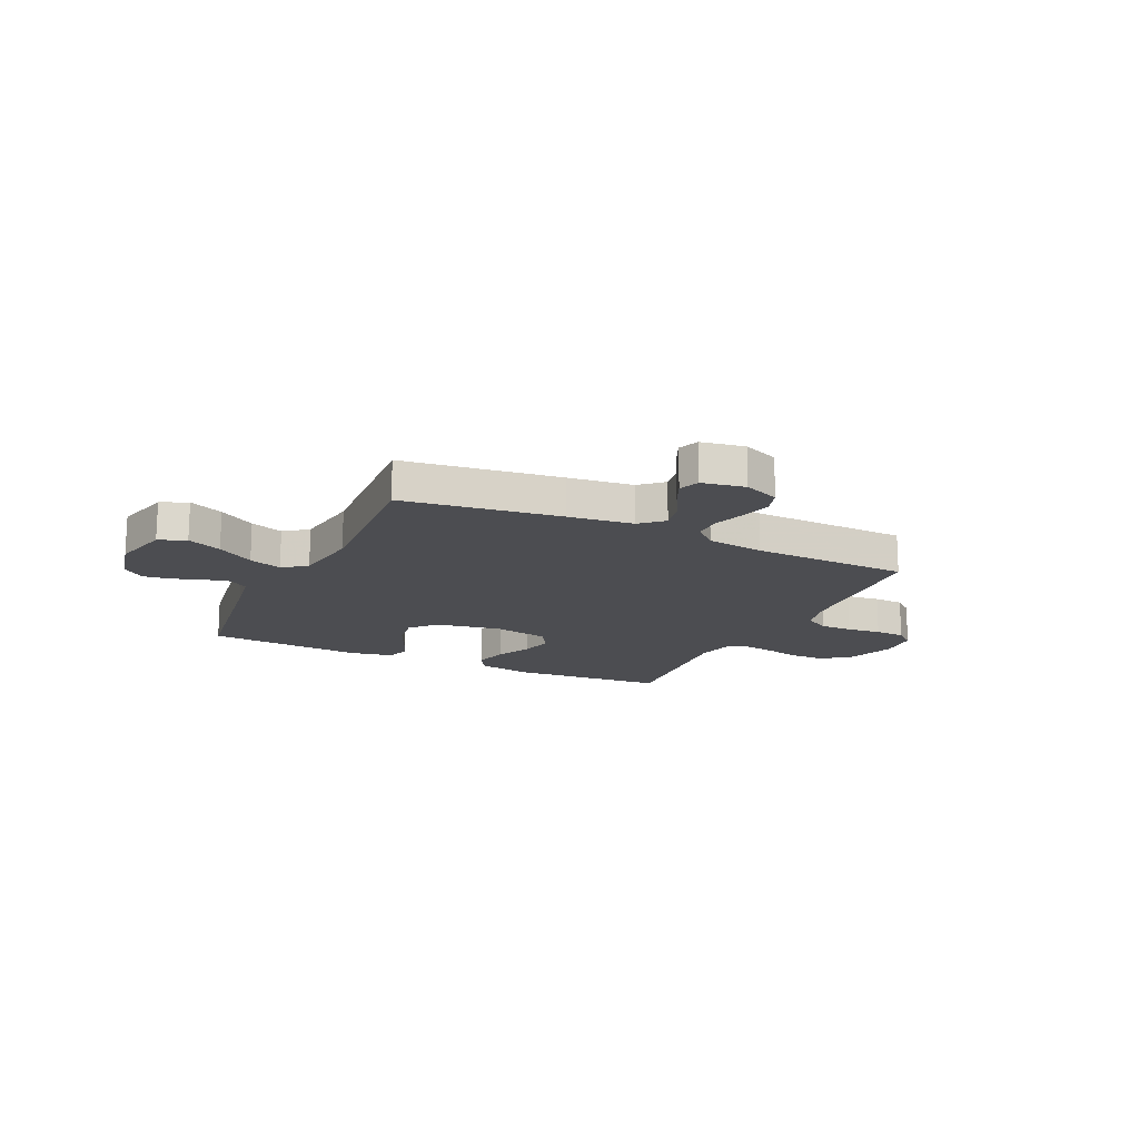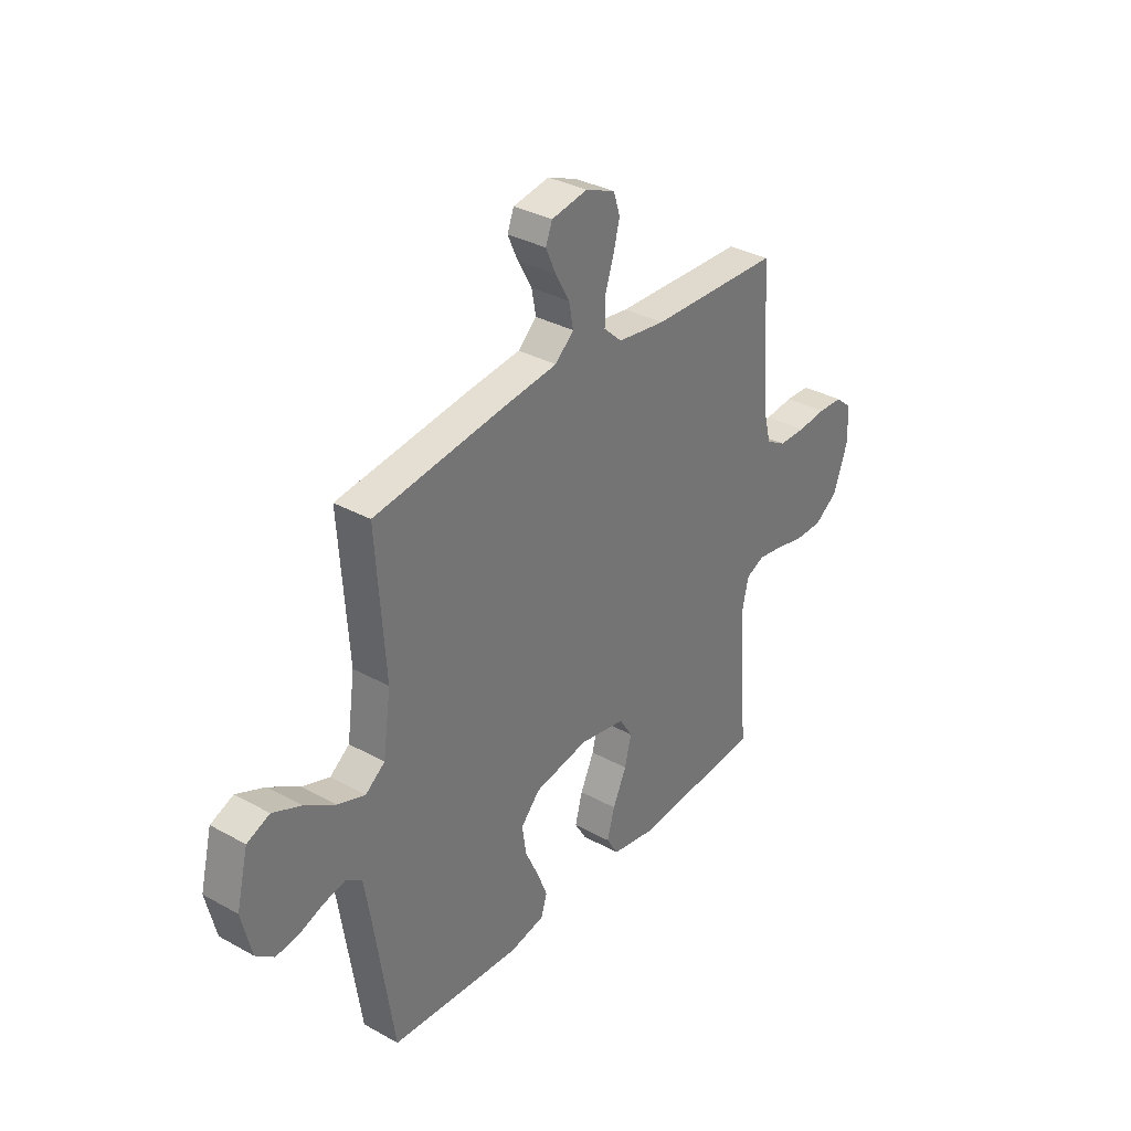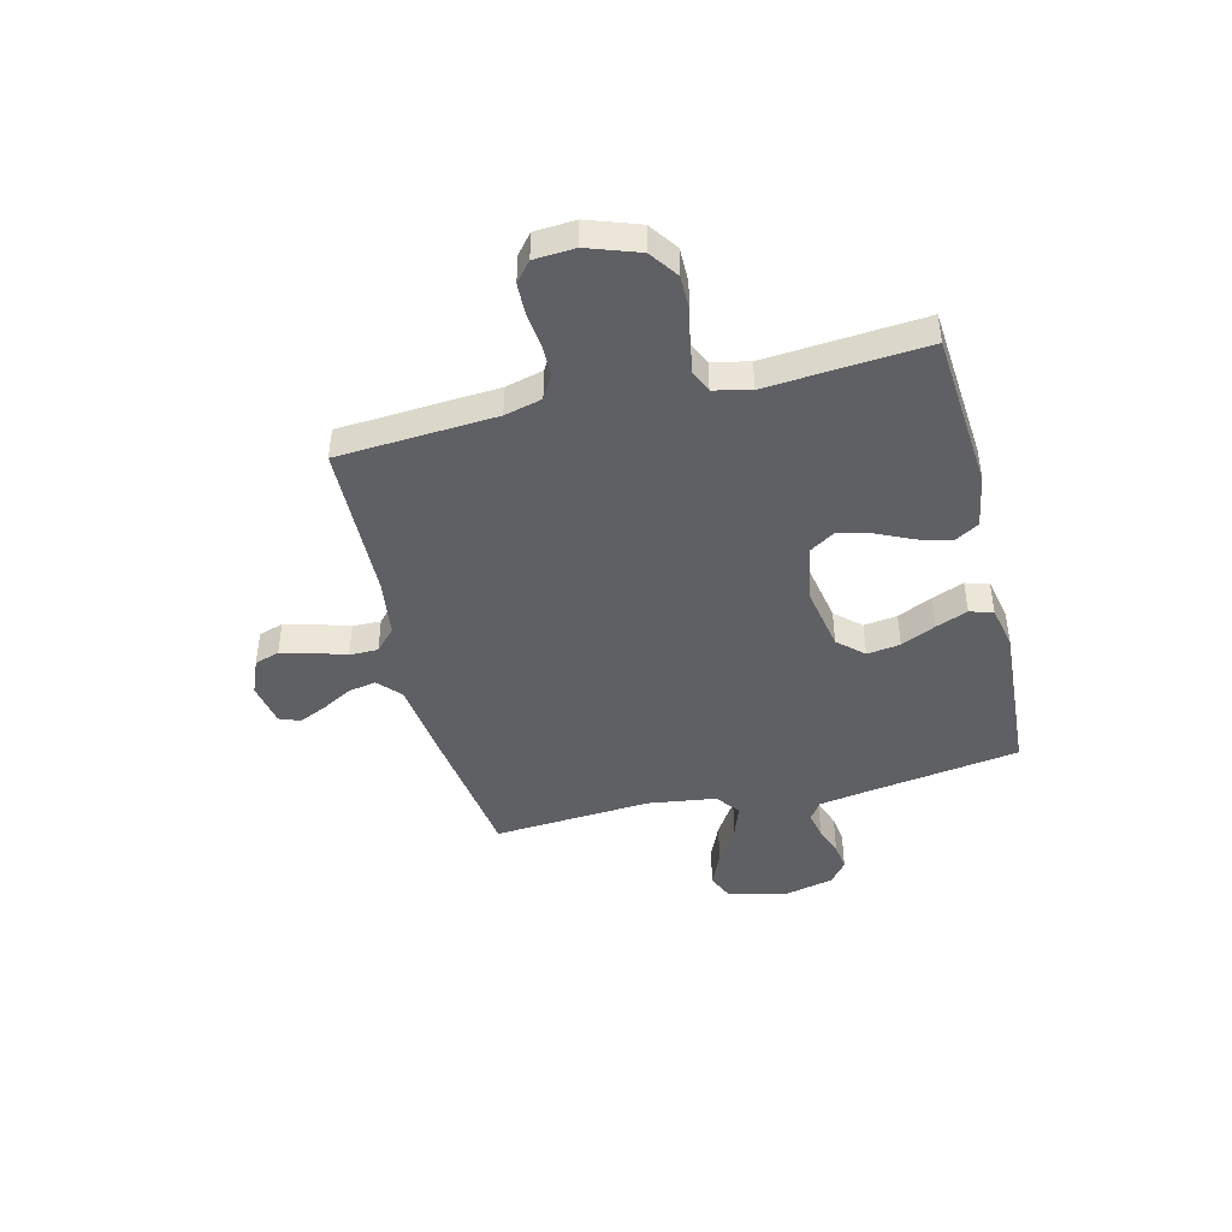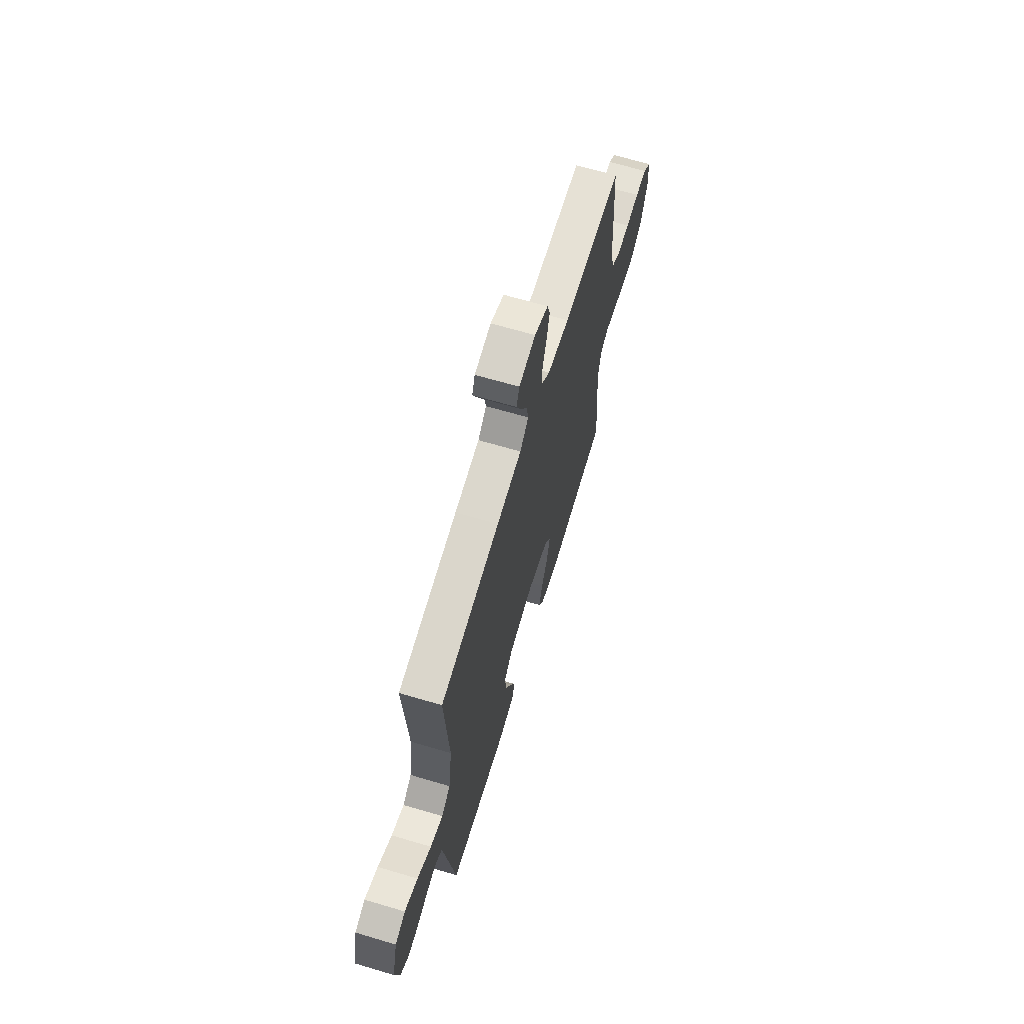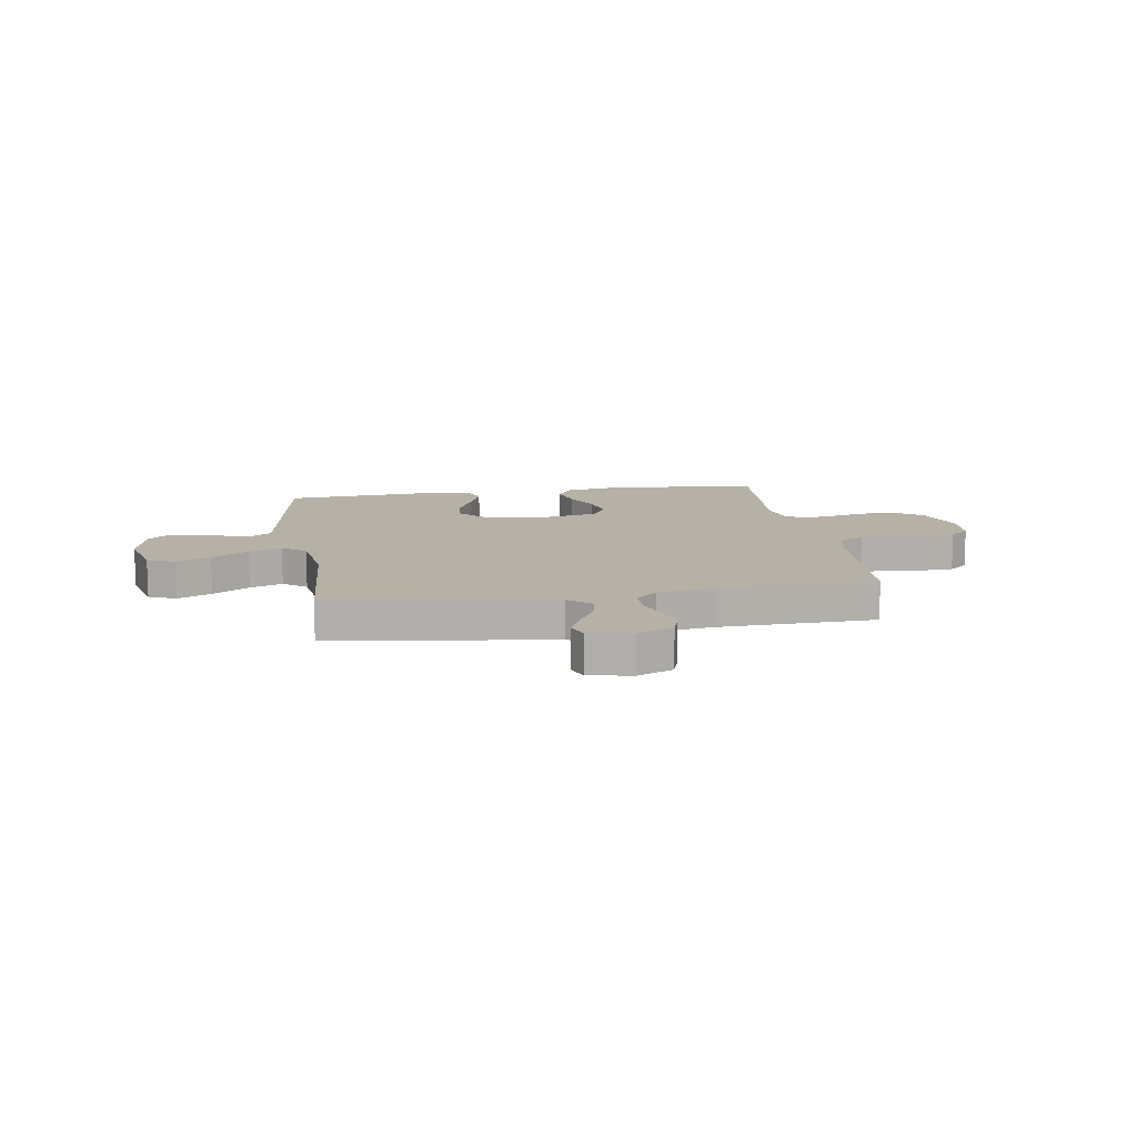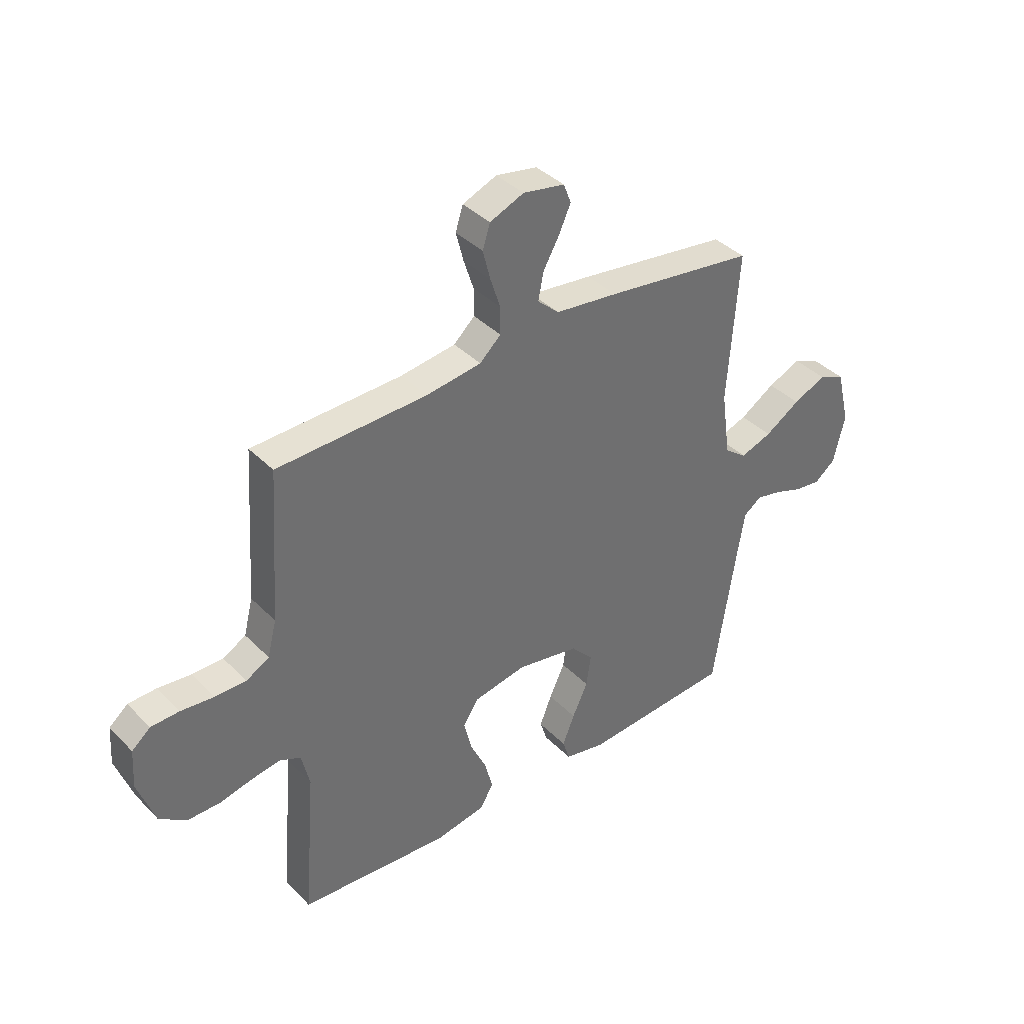
<metadata>
{"format":"obj","ext":"obj","renderer":"f3d","projection":"perspective","resolution":1024,"background":"white","views":[{"elev":-16.2,"azim":-25.4,"up":"+Y"},{"elev":33.7,"azim":-53.0,"up":"+Z"},{"elev":-44.0,"azim":103.9,"up":"+Y"},{"elev":66.0,"azim":-73.4,"up":"+Z"},{"elev":12.1,"azim":-9.0,"up":"+Y"},{"elev":38.4,"azim":141.3,"up":"+Z"}]}
</metadata>
<code>
v -0.5 0.07 -0.5
v -0.546 0.07 -0.2
v -0.56 0.07 -0.116
v -0.596 0.07 -0.091
v -0.646 0.07 -0.102
v -0.702 0.07 -0.122
v -0.755 0.07 -0.129
v -0.797 0.07 -0.096
v -0.82 0.07 0
v -0.793 0.07 0.11
v -0.741 0.07 0.132
v -0.675 0.07 0.103
v -0.605 0.07 0.059
v -0.542 0.07 0.037
v -0.497 0.07 0.071
v -0.479 0.07 0.2
v -0.5 0.07 0.5
v -0.2 0.07 0.541
v -0.075 0.07 0.556
v -0.032 0.07 0.595
v -0.042 0.07 0.648
v -0.074 0.07 0.705
v -0.098 0.07 0.758
v -0.083 0.07 0.797
v 0 0.07 0.812
v 0.068 0.07 0.784
v 0.083 0.07 0.737
v 0.068 0.07 0.678
v 0.048 0.07 0.617
v 0.048 0.07 0.563
v 0.09 0.07 0.524
v 0.2 0.07 0.509
v 0.5 0.07 0.5
v 0.52 0.07 0.2
v 0.538 0.07 0.129
v 0.584 0.07 0.103
v 0.646 0.07 0.103
v 0.712 0.07 0.11
v 0.769 0.07 0.108
v 0.806 0.07 0.077
v 0.811 0.07 0
v 0.777 0.07 -0.097
v 0.723 0.07 -0.135
v 0.658 0.07 -0.135
v 0.592 0.07 -0.12
v 0.534 0.07 -0.111
v 0.492 0.07 -0.13
v 0.476 0.07 -0.2
v 0.5 0.07 -0.5
v 0.2 0.07 -0.523
v 0.099 0.07 -0.505
v 0.072 0.07 -0.46
v 0.089 0.07 -0.397
v 0.121 0.07 -0.329
v 0.136 0.07 -0.266
v 0.106 0.07 -0.219
v 0 0.07 -0.199
v -0.125 0.07 -0.222
v -0.169 0.07 -0.27
v -0.16 0.07 -0.333
v -0.129 0.07 -0.399
v -0.105 0.07 -0.459
v -0.119 0.07 -0.503
v -0.2 0.07 -0.52
v -0.5 0 -0.5
v -0.546 0 -0.2
v -0.56 0 -0.116
v -0.596 0 -0.091
v -0.646 0 -0.102
v -0.702 0 -0.122
v -0.755 0 -0.129
v -0.797 0 -0.096
v -0.82 0 0
v -0.793 0 0.11
v -0.741 0 0.132
v -0.675 0 0.103
v -0.605 0 0.059
v -0.542 0 0.037
v -0.497 0 0.071
v -0.479 0 0.2
v -0.5 0 0.5
v -0.2 0 0.541
v -0.075 0 0.556
v -0.032 0 0.595
v -0.042 0 0.648
v -0.074 0 0.705
v -0.098 0 0.758
v -0.083 0 0.797
v 0 0 0.812
v 0.068 0 0.784
v 0.083 0 0.737
v 0.068 0 0.678
v 0.048 0 0.617
v 0.048 0 0.563
v 0.09 0 0.524
v 0.2 0 0.509
v 0.5 0 0.5
v 0.52 0 0.2
v 0.538 0 0.129
v 0.584 0 0.103
v 0.646 0 0.103
v 0.712 0 0.11
v 0.769 0 0.108
v 0.806 0 0.077
v 0.811 0 0
v 0.777 0 -0.097
v 0.723 0 -0.135
v 0.658 0 -0.135
v 0.592 0 -0.12
v 0.534 0 -0.111
v 0.492 0 -0.13
v 0.476 0 -0.2
v 0.5 0 -0.5
v 0.2 0 -0.523
v 0.099 0 -0.505
v 0.072 0 -0.46
v 0.089 0 -0.397
v 0.121 0 -0.329
v 0.136 0 -0.266
v 0.106 0 -0.219
v 0 0 -0.199
v -0.125 0 -0.222
v -0.169 0 -0.27
v -0.16 0 -0.333
v -0.129 0 -0.399
v -0.105 0 -0.459
v -0.119 0 -0.503
v -0.2 0 -0.52
f 64 1 2
f 63 64 2
f 62 63 2
f 61 62 2
f 60 61 2
f 59 60 2 3
f 58 59 3 4
f 57 58 4
f 52 53 54
f 51 52 54
f 50 51 54
f 49 50 54
f 48 49 54
f 47 48 54 55
f 46 47 55 56
f 43 44 45
f 42 43 45
f 41 42 45
f 40 41 45
f 39 40 45
f 38 39 45
f 37 38 45
f 36 37 45 46
f 46 56 57
f 36 46 57
f 35 36 57
f 32 33 34
f 35 57 4
f 34 35 4
f 32 34 4
f 31 32 4
f 27 28 29
f 26 27 29
f 25 26 29
f 24 25 29
f 23 24 29
f 22 23 29
f 21 22 29
f 20 21 29 30
f 16 17 18 19
f 15 16 19
f 31 4 5
f 30 31 5
f 20 30 5
f 19 20 5
f 15 19 5
f 11 12 13
f 10 11 13
f 9 10 13 14
f 7 8 9 14
f 7 14 15
f 6 7 15
f 5 6 15
f 66 65 128
f 66 128 127
f 66 127 126
f 66 126 125
f 66 125 124
f 67 66 124 123
f 68 67 123 122
f 68 122 121
f 118 117 116
f 118 116 115
f 118 115 114
f 118 114 113
f 118 113 112
f 119 118 112 111
f 120 119 111 110
f 109 108 107
f 109 107 106
f 109 106 105
f 109 105 104
f 109 104 103
f 109 103 102
f 109 102 101
f 110 109 101 100
f 121 120 110
f 121 110 100
f 121 100 99
f 98 97 96
f 68 121 99
f 68 99 98
f 68 98 96
f 68 96 95
f 93 92 91
f 93 91 90
f 93 90 89
f 93 89 88
f 93 88 87
f 93 87 86
f 93 86 85
f 94 93 85 84
f 83 82 81 80
f 83 80 79
f 69 68 95
f 69 95 94
f 69 94 84
f 69 84 83
f 69 83 79
f 77 76 75
f 77 75 74
f 78 77 74 73
f 78 73 72 71
f 79 78 71
f 79 71 70
f 79 70 69
f 1 65 66 2
f 2 66 67 3
f 3 67 68 4
f 4 68 69 5
f 5 69 70 6
f 6 70 71 7
f 7 71 72 8
f 8 72 73 9
f 9 73 74 10
f 10 74 75 11
f 11 75 76 12
f 12 76 77 13
f 13 77 78 14
f 14 78 79 15
f 15 79 80 16
f 16 80 81 17
f 17 81 82 18
f 18 82 83 19
f 19 83 84 20
f 20 84 85 21
f 21 85 86 22
f 22 86 87 23
f 23 87 88 24
f 24 88 89 25
f 25 89 90 26
f 26 90 91 27
f 27 91 92 28
f 28 92 93 29
f 29 93 94 30
f 30 94 95 31
f 31 95 96 32
f 32 96 97 33
f 33 97 98 34
f 34 98 99 35
f 35 99 100 36
f 36 100 101 37
f 37 101 102 38
f 38 102 103 39
f 39 103 104 40
f 40 104 105 41
f 41 105 106 42
f 42 106 107 43
f 43 107 108 44
f 44 108 109 45
f 45 109 110 46
f 46 110 111 47
f 47 111 112 48
f 48 112 113 49
f 49 113 114 50
f 50 114 115 51
f 51 115 116 52
f 52 116 117 53
f 53 117 118 54
f 54 118 119 55
f 55 119 120 56
f 56 120 121 57
f 57 121 122 58
f 58 122 123 59
f 59 123 124 60
f 60 124 125 61
f 61 125 126 62
f 62 126 127 63
f 63 127 128 64
f 64 128 65 1

</code>
